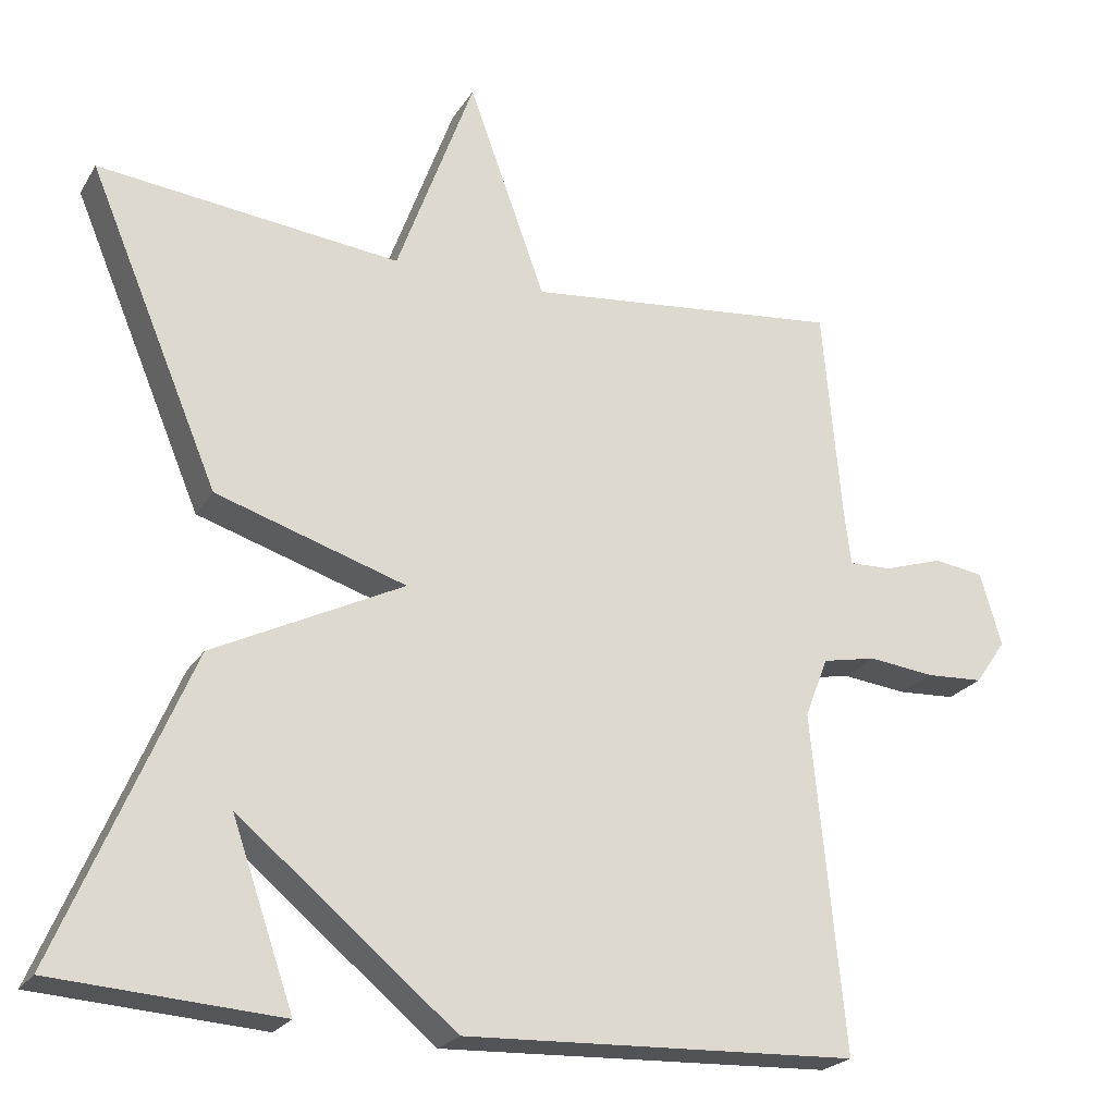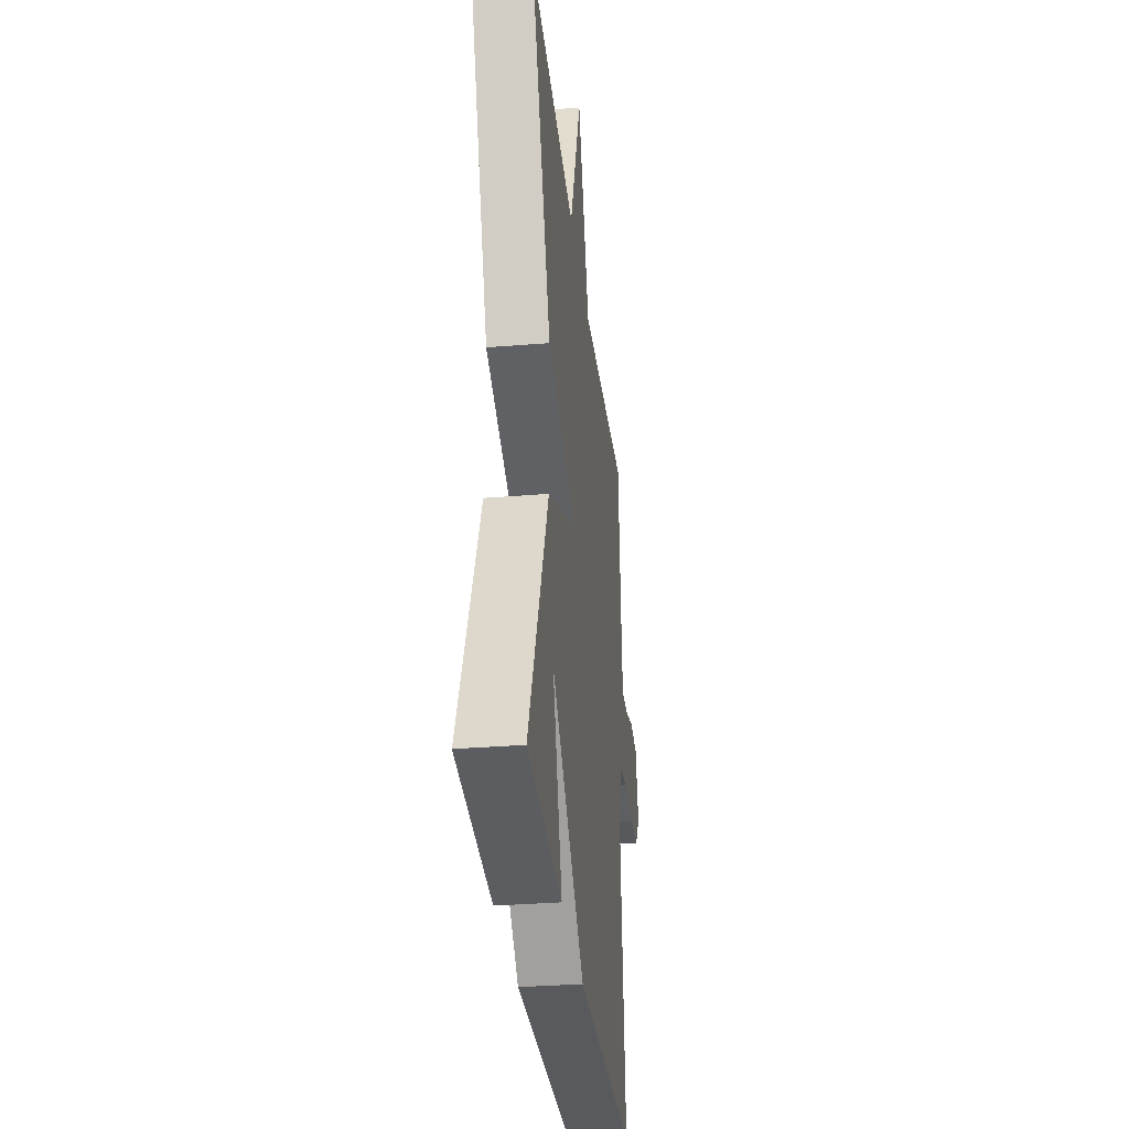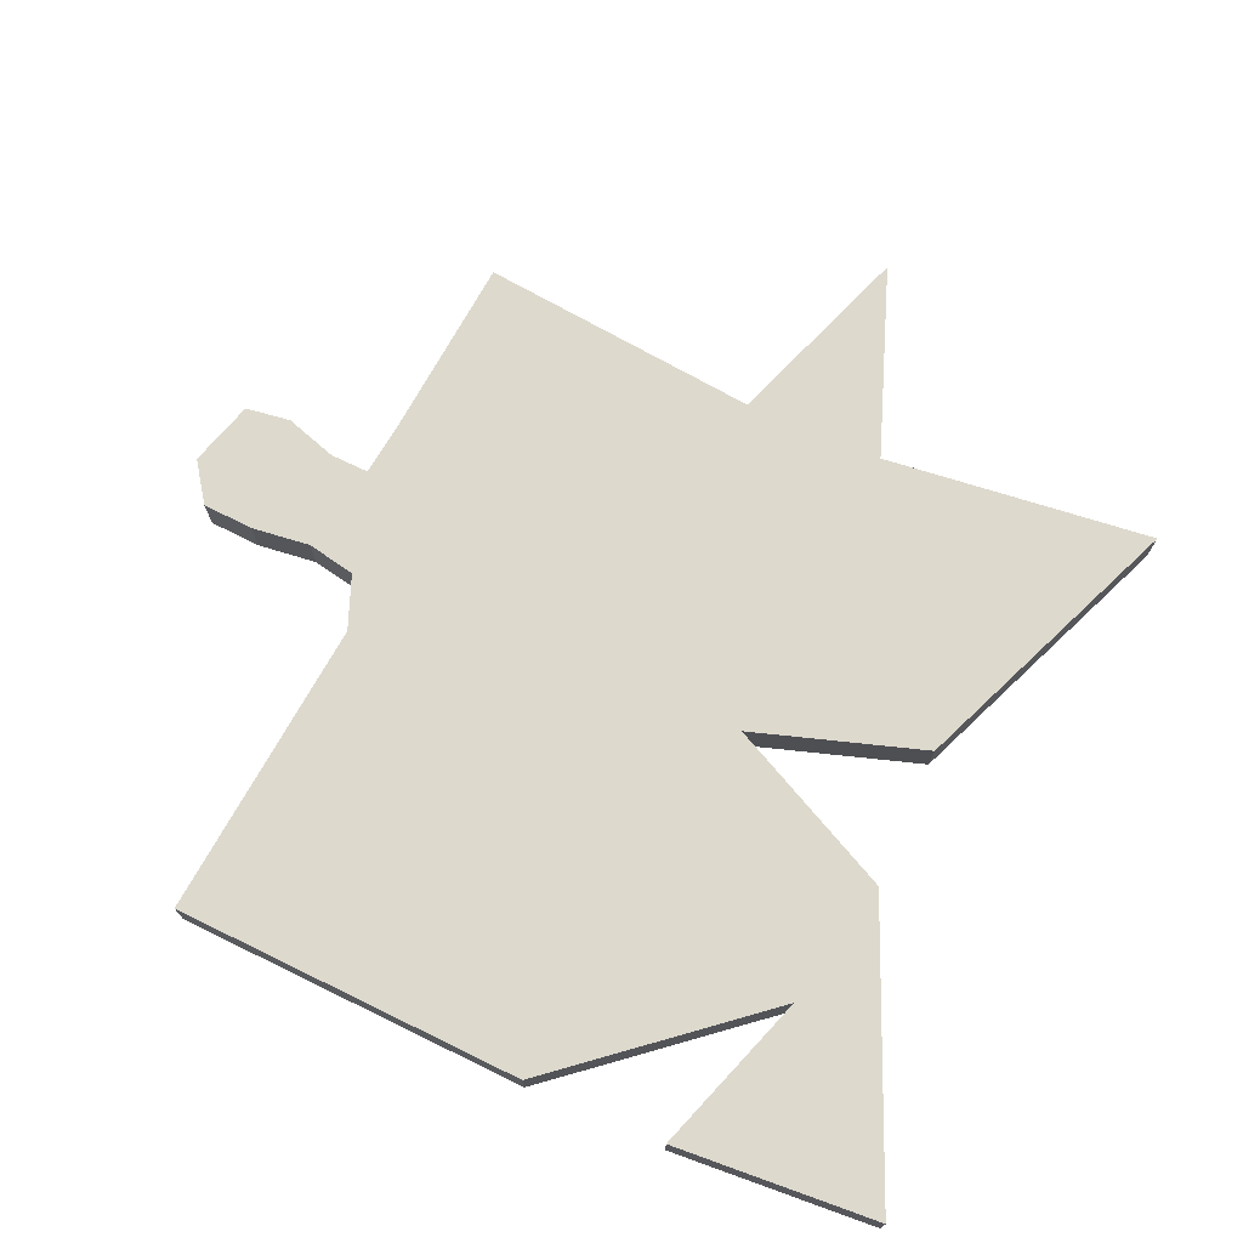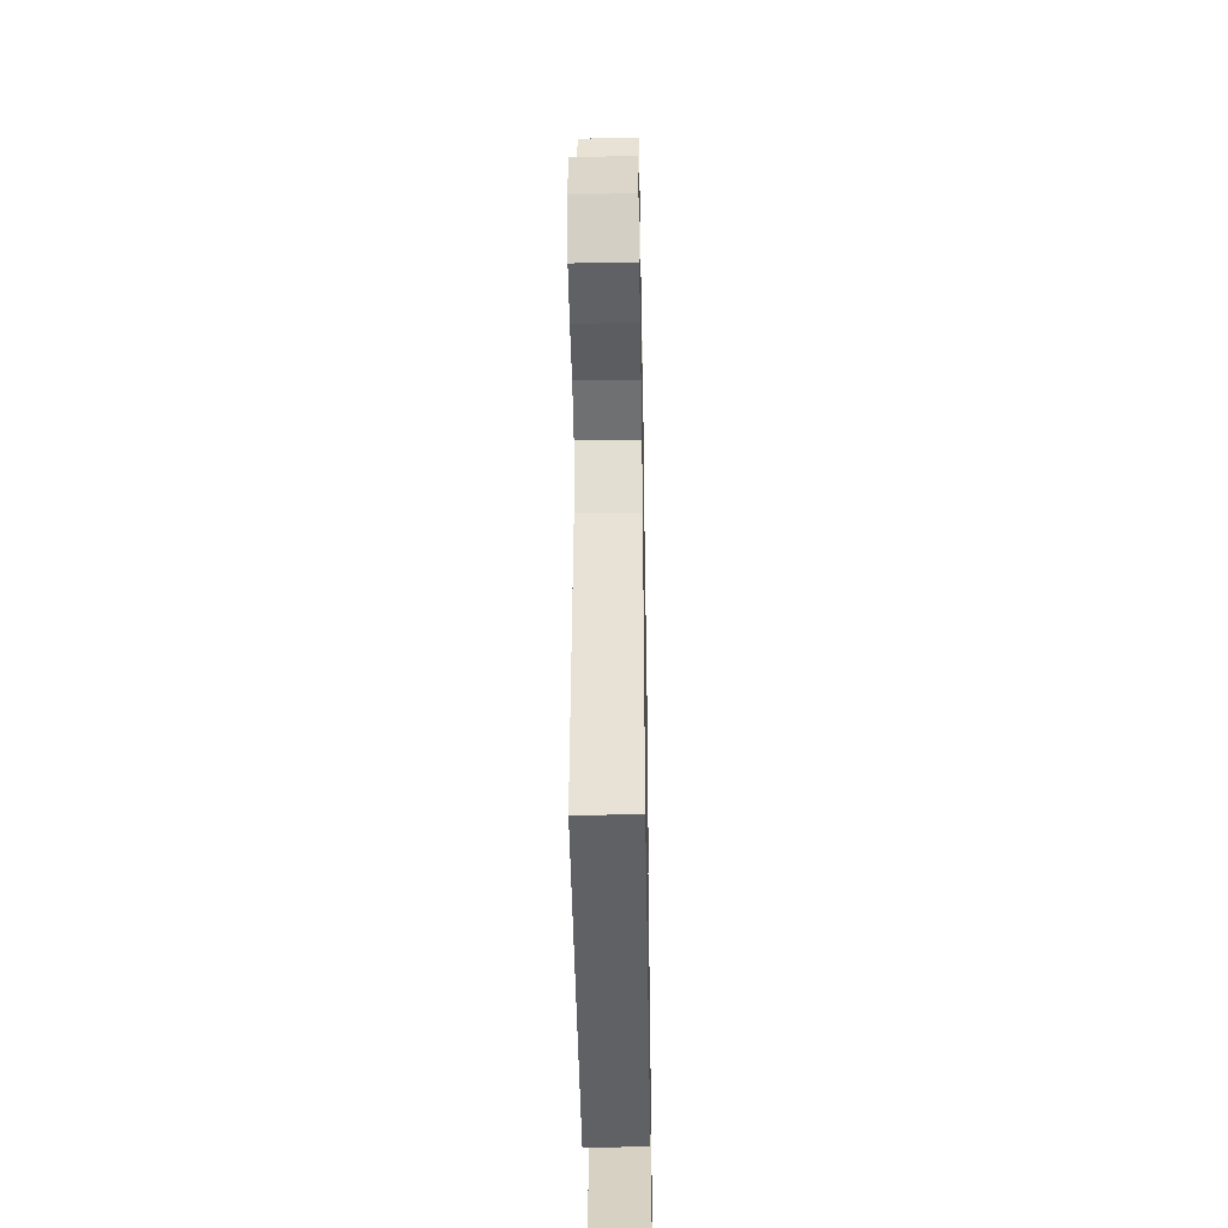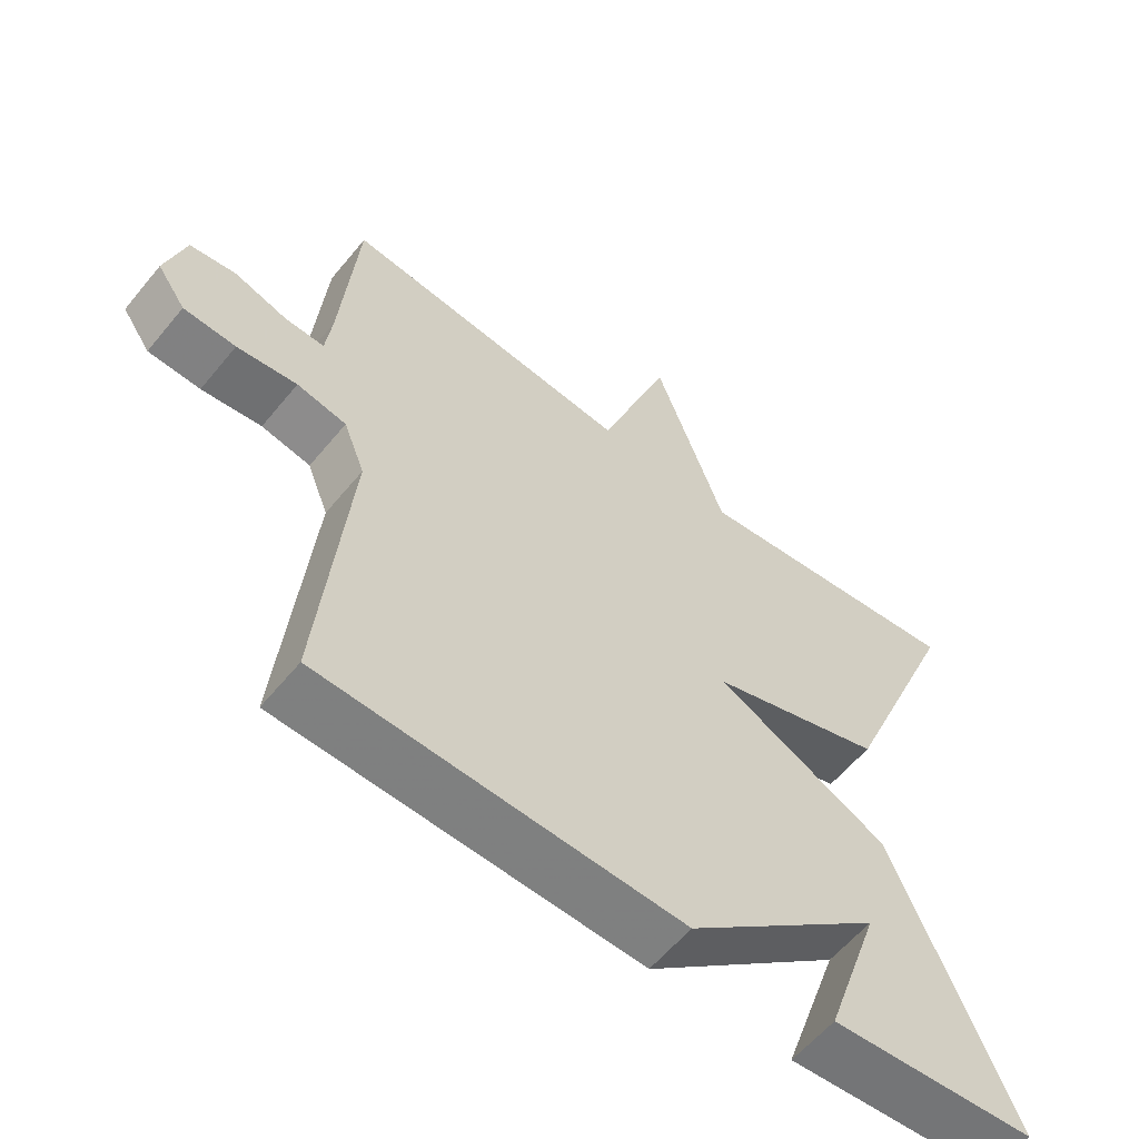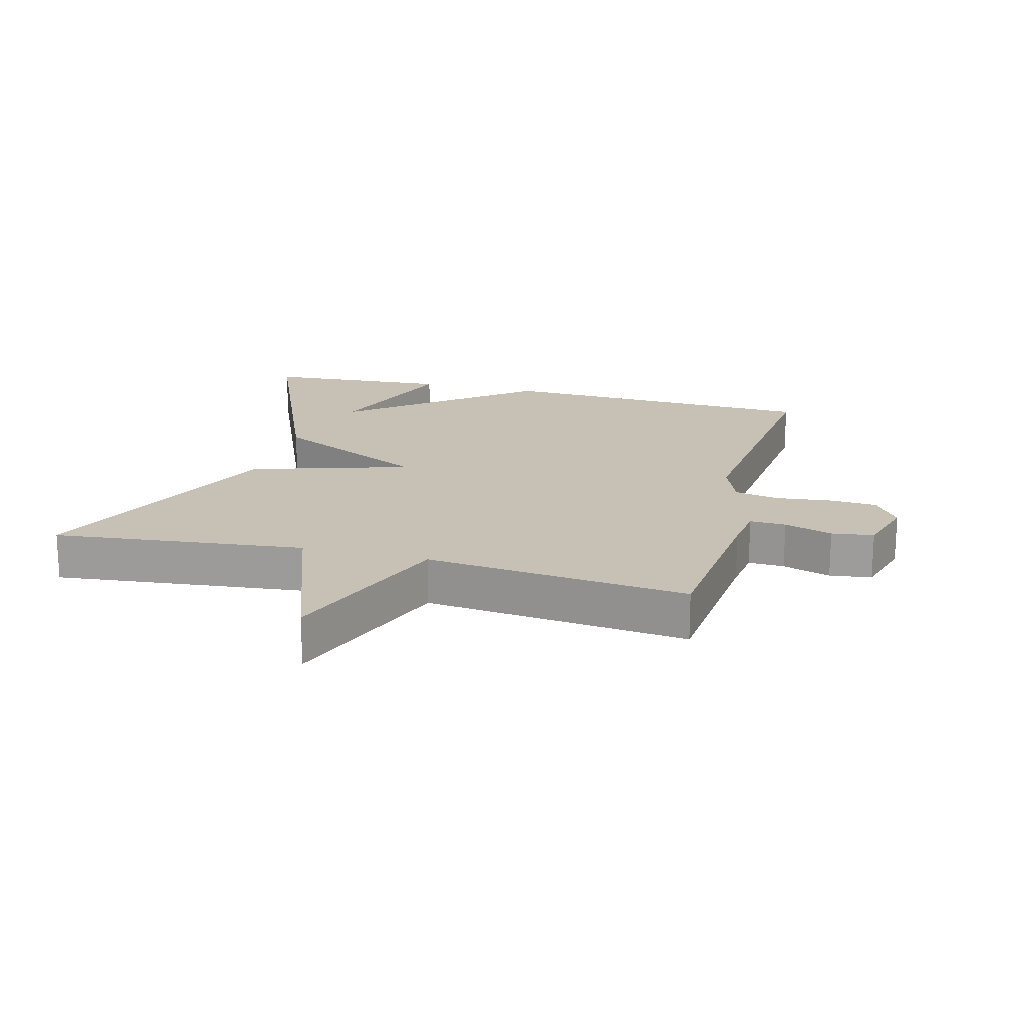
<metadata>
{"format":"obj","ext":"obj","renderer":"f3d","projection":"perspective","resolution":1024,"background":"white","views":[{"elev":-22.9,"azim":-24.0,"up":"+Z"},{"elev":-32.9,"azim":-83.6,"up":"+Z"},{"elev":71.9,"azim":-156.3,"up":"+Y"},{"elev":-43.6,"azim":91.0,"up":"+Z"},{"elev":-58.7,"azim":141.0,"up":"+Z"},{"elev":18.5,"azim":15.0,"up":"+Y"}]}
</metadata>
<code>
v -0.5 0.07 -0.5
v -0.331 0.07 -0.103
v -0.085 0.07 0.019
v -0.331 0.07 0.097
v -0.5 0.07 0.5
v -0.109 0.07 0.457
v -0.009 0.07 0.732
v 0.091 0.07 0.457
v 0.5 0.07 0.5
v 0.524 0.07 0.227
v 0.533 0.07 0.154
v 0.589 0.07 0.156
v 0.664 0.07 0.18
v 0.729 0.07 0.171
v 0.757 0.07 0.076
v 0.717 0.07 0.019
v 0.643 0.07 0.015
v 0.558 0.07 0.025
v 0.488 0.07 0.011
v 0.458 0.07 -0.066
v 0.5 0.07 -0.5
v -0.008 0.07 -0.52
v -0.288 0.07 -0.289
v -0.208 0.07 -0.52
v -0.5 0 -0.5
v -0.331 0 -0.103
v -0.085 0 0.019
v -0.331 0 0.097
v -0.5 0 0.5
v -0.109 0 0.457
v -0.009 0 0.732
v 0.091 0 0.457
v 0.5 0 0.5
v 0.524 0 0.227
v 0.533 0 0.154
v 0.589 0 0.156
v 0.664 0 0.18
v 0.729 0 0.171
v 0.757 0 0.076
v 0.717 0 0.019
v 0.643 0 0.015
v 0.558 0 0.025
v 0.488 0 0.011
v 0.458 0 -0.066
v 0.5 0 -0.5
v -0.008 0 -0.52
v -0.288 0 -0.289
v -0.208 0 -0.52
f 23 24 1
f 20 21 22 23
f 19 20 23
f 16 17 18
f 15 16 18
f 14 15 18
f 13 14 18
f 12 13 18
f 11 12 18 19
f 10 11 19 23
f 8 9 10
f 6 7 8
f 6 8 10
f 5 6 10
f 4 5 10
f 3 4 10
f 23 1 2 3
f 3 10 23
f 25 48 47
f 47 46 45 44
f 47 44 43
f 42 41 40
f 42 40 39
f 42 39 38
f 42 38 37
f 42 37 36
f 43 42 36 35
f 47 43 35 34
f 34 33 32
f 32 31 30
f 34 32 30
f 34 30 29
f 34 29 28
f 34 28 27
f 27 26 25 47
f 47 34 27
f 1 25 26 2
f 2 26 27 3
f 3 27 28 4
f 4 28 29 5
f 5 29 30 6
f 6 30 31 7
f 7 31 32 8
f 8 32 33 9
f 9 33 34 10
f 10 34 35 11
f 11 35 36 12
f 12 36 37 13
f 13 37 38 14
f 14 38 39 15
f 15 39 40 16
f 16 40 41 17
f 17 41 42 18
f 18 42 43 19
f 19 43 44 20
f 20 44 45 21
f 21 45 46 22
f 22 46 47 23
f 23 47 48 24
f 24 48 25 1

</code>
